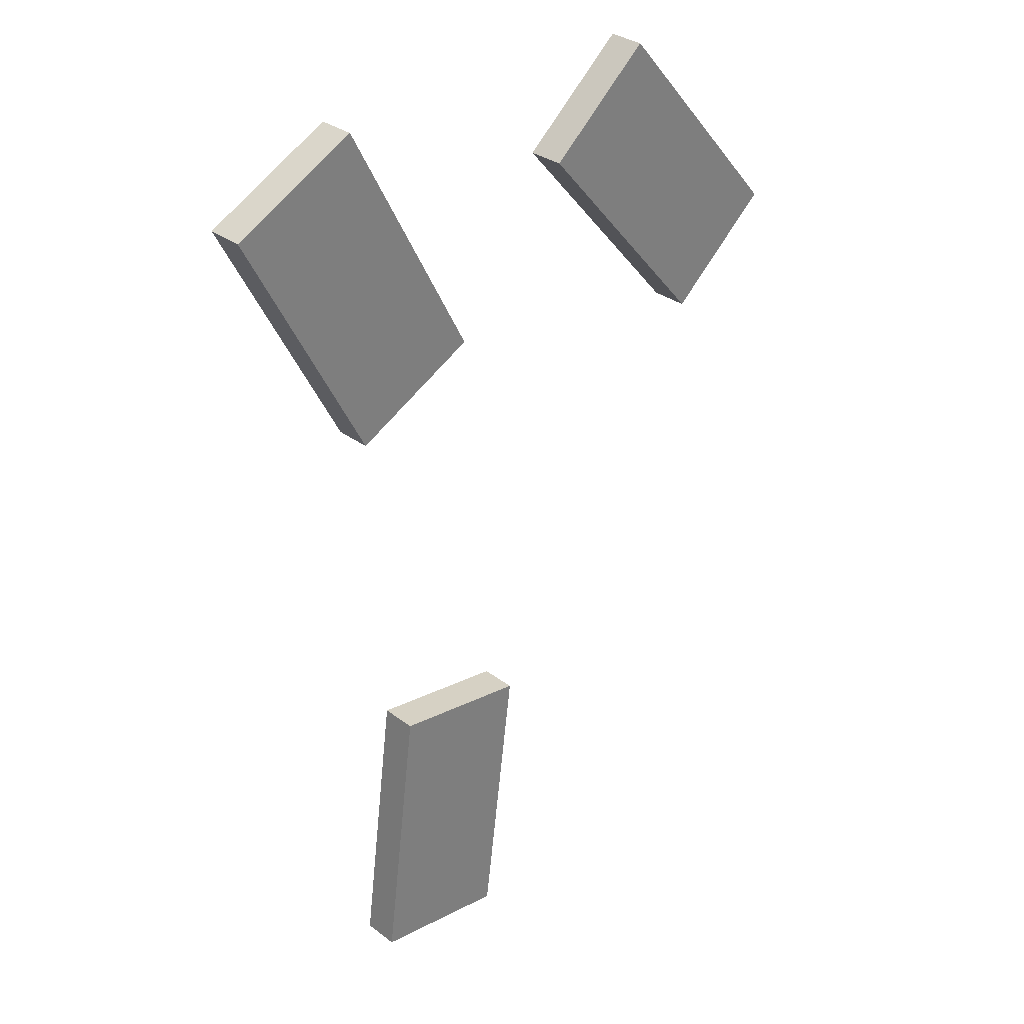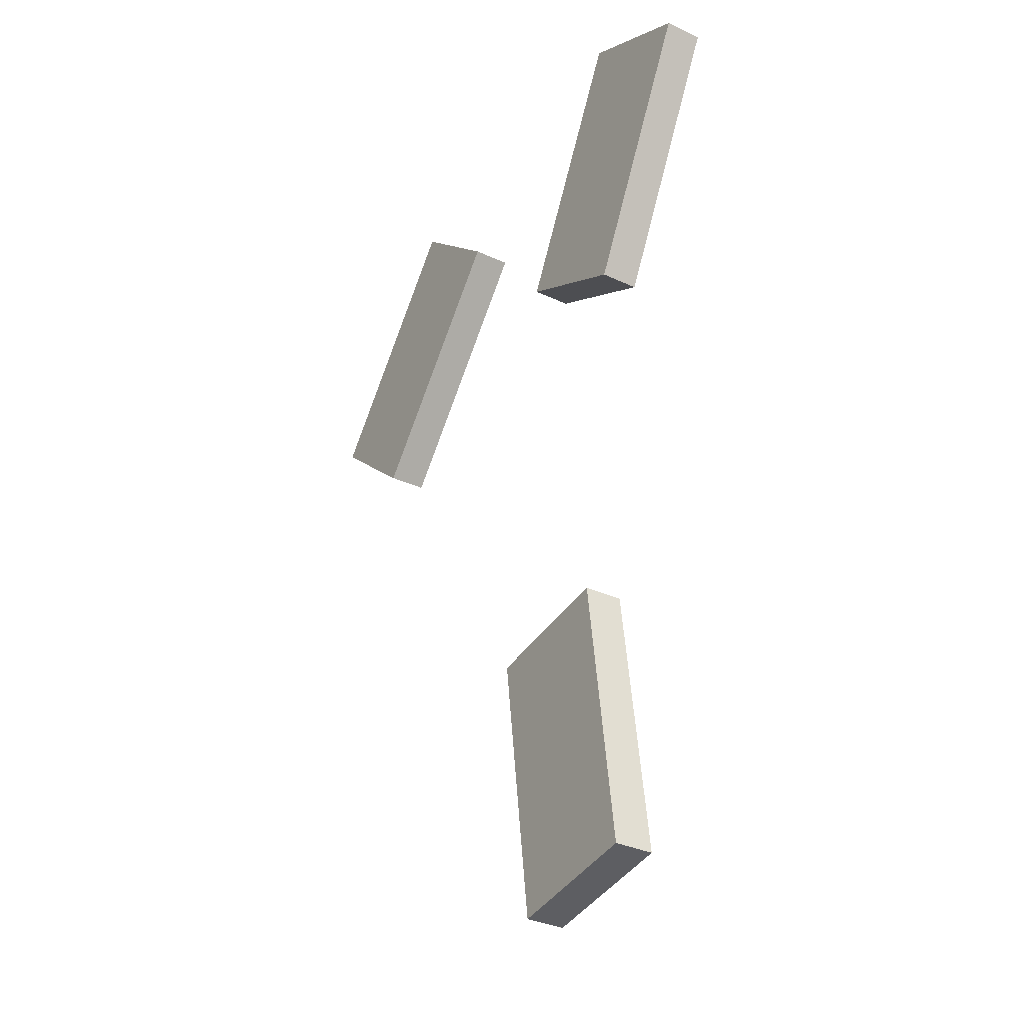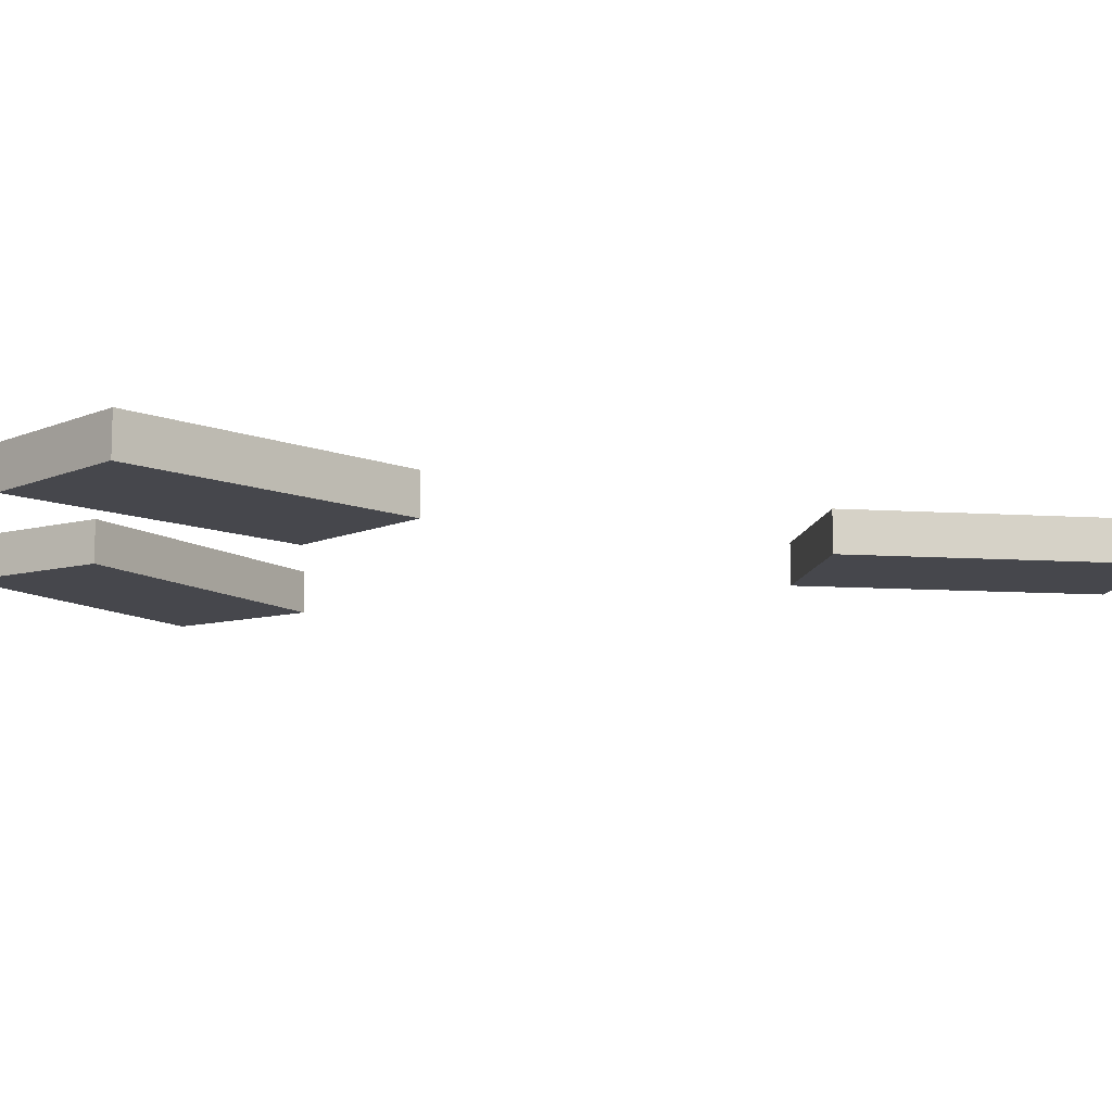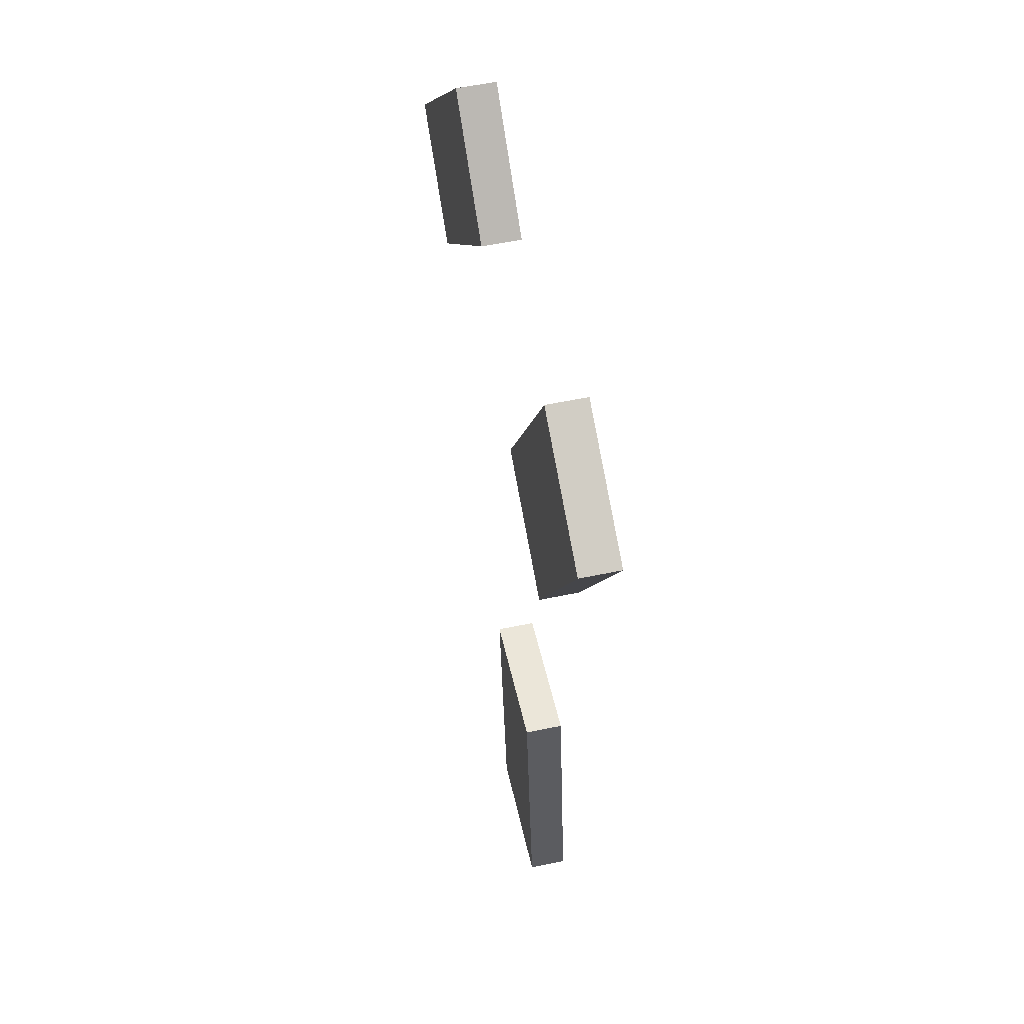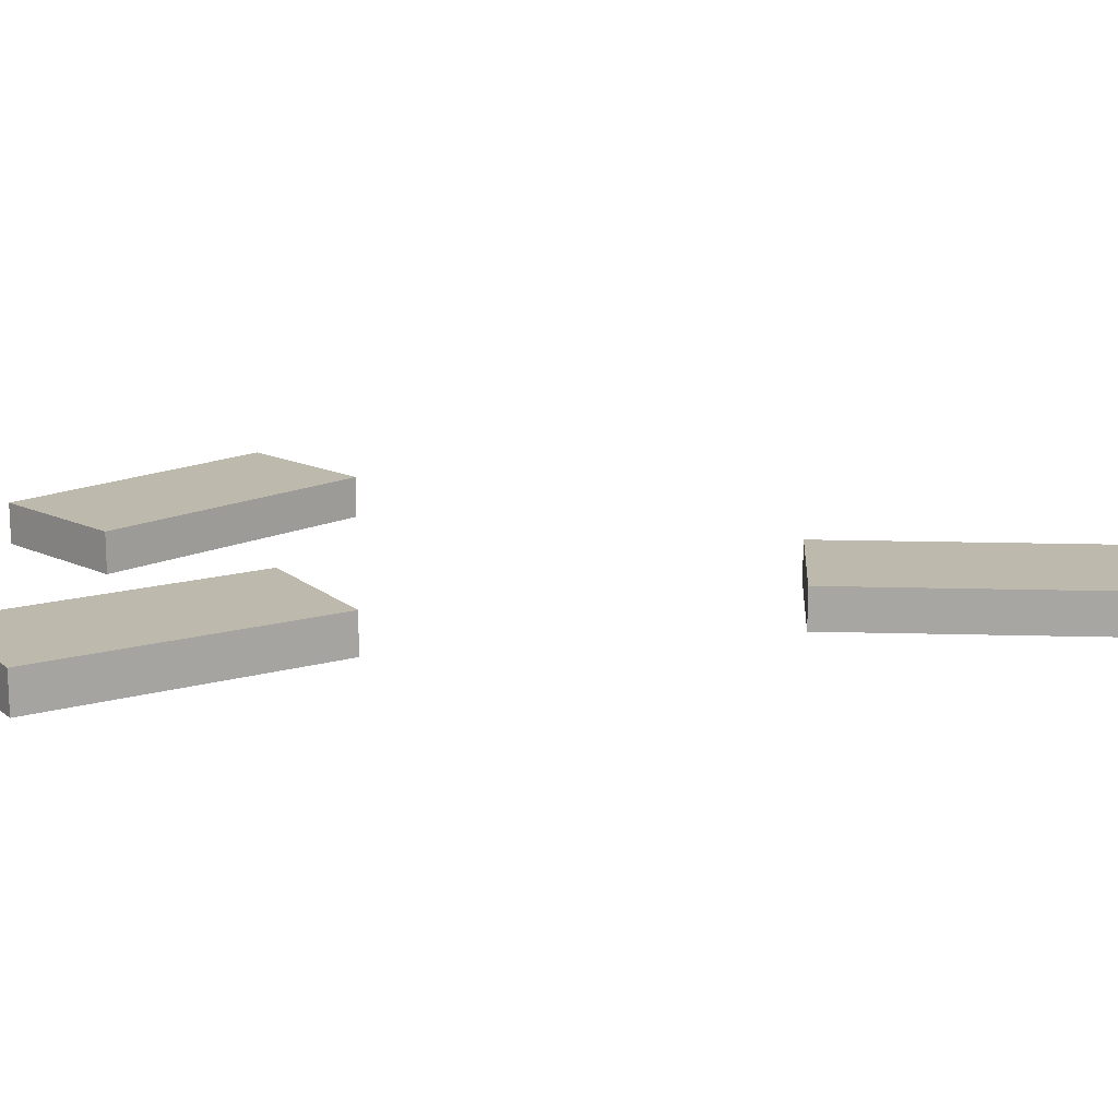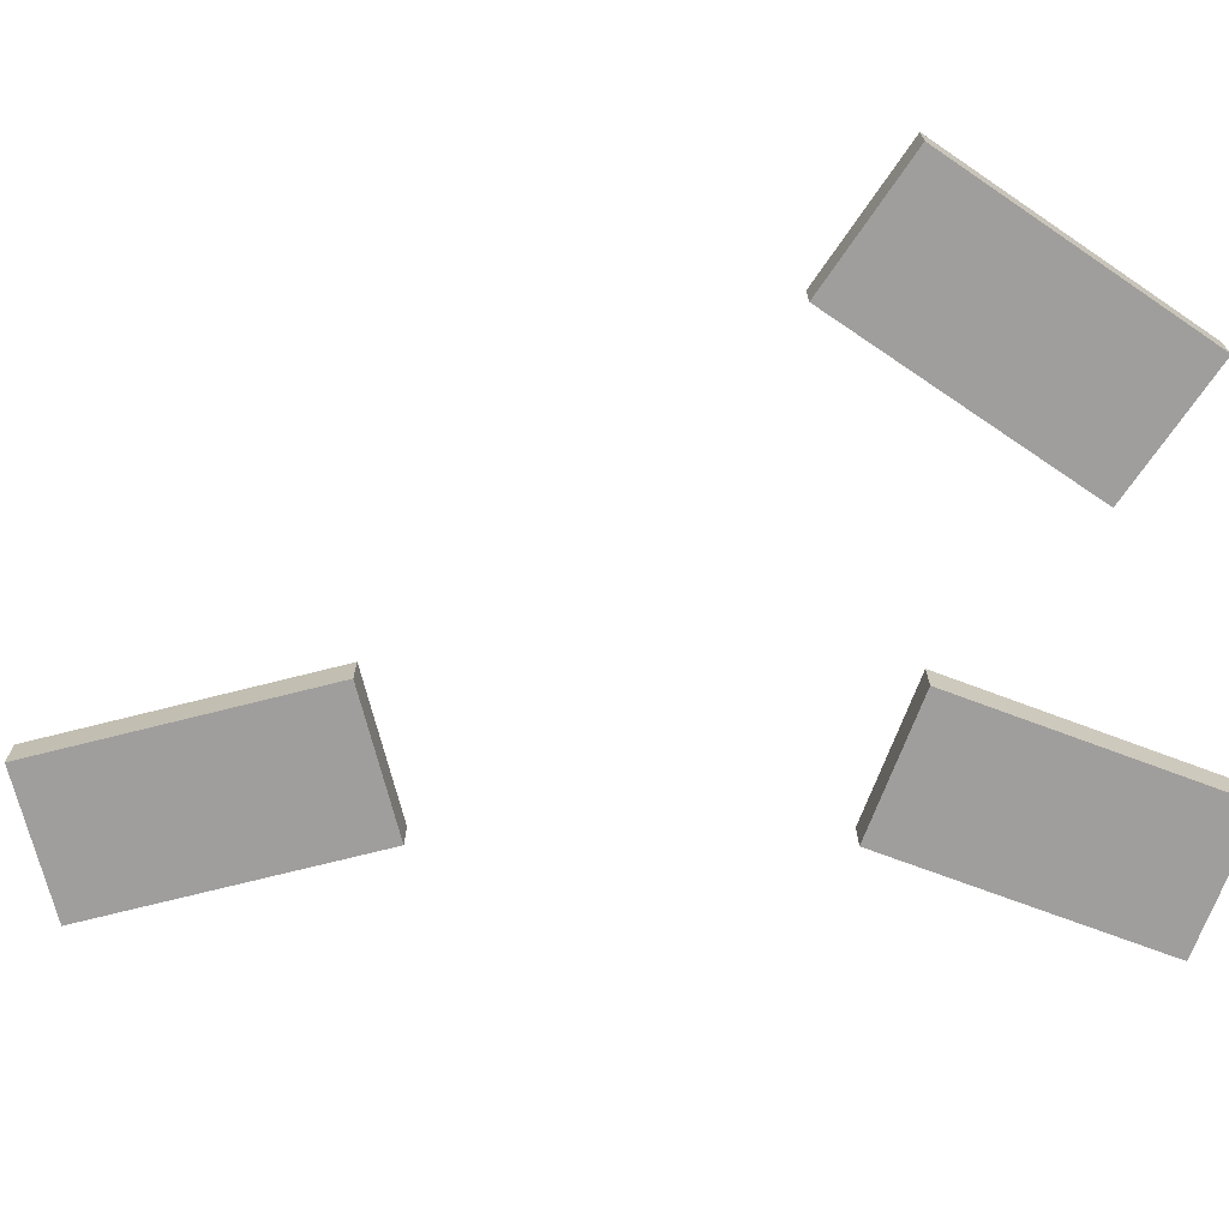
<metadata>
{"format":"obj","ext":"obj","renderer":"f3d","projection":"perspective","resolution":1024,"background":"white","views":[{"elev":31.3,"azim":137.0,"up":"+Z"},{"elev":-34.0,"azim":57.9,"up":"+Z"},{"elev":-11.0,"azim":73.8,"up":"+Y"},{"elev":57.0,"azim":77.8,"up":"+Z"},{"elev":15.2,"azim":86.2,"up":"+Y"},{"elev":-70.9,"azim":-83.0,"up":"+Y"}]}
</metadata>
<code>
g default
v -0.5894 1.962 1.7
v -0.2052 1.962 1.363
v -0.5894 2.096 1.7
v -0.2052 2.096 1.363
v -1.249 2.096 0.9487
v -0.865 2.096 0.6114
v -1.249 1.962 0.9487
v -0.865 1.962 0.6114
g pCube1
f 1 2 4 3
f 3 4 6 5
f 5 6 8 7
f 7 8 2 1
f 2 8 6 4
f 7 1 3 5
g default
v 0.7061 1.962 1.717
v 1.159 1.962 1.48
v 0.7061 2.096 1.717
v 1.159 2.096 1.48
v 0.2411 2.096 0.832
v 0.6938 2.096 0.5943
v 0.2411 1.962 0.832
v 0.6938 1.962 0.5943
g pasted__pCube1 group2
f 9 10 12 11
f 11 12 14 13
f 13 14 16 15
f 15 16 10 9
f 10 16 14 12
f 15 9 11 13
g default
v 0.02854 1.962 -0.7312
v 0.5356 1.962 -0.666
v 0.02854 2.096 -0.7312
v 0.5356 2.096 -0.666
v 0.156 2.096 -1.723
v 0.6631 2.096 -1.658
v 0.156 1.962 -1.723
v 0.6631 1.962 -1.658
g pasted__pasted__pCube1 pasted__group2 group3
f 17 18 20 19
f 19 20 22 21
f 21 22 24 23
f 23 24 18 17
f 18 24 22 20
f 23 17 19 21

</code>
